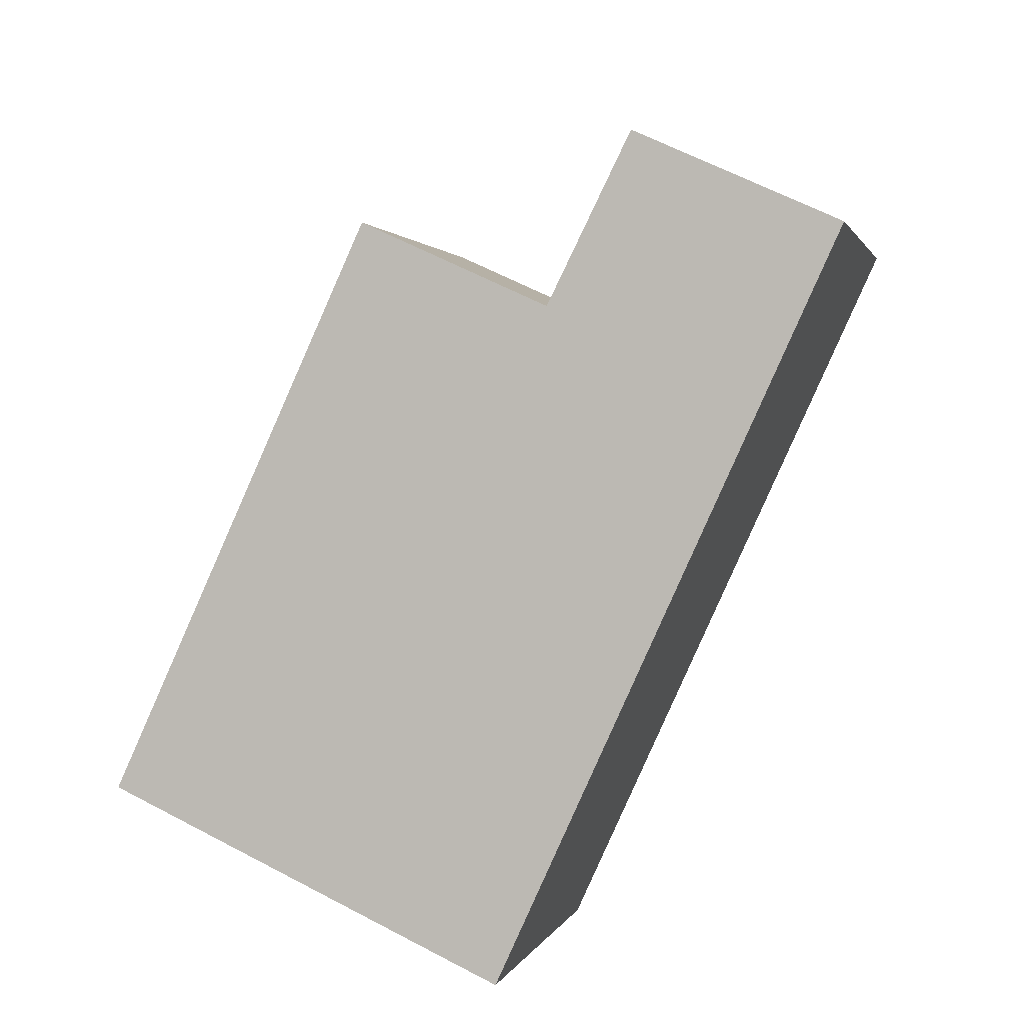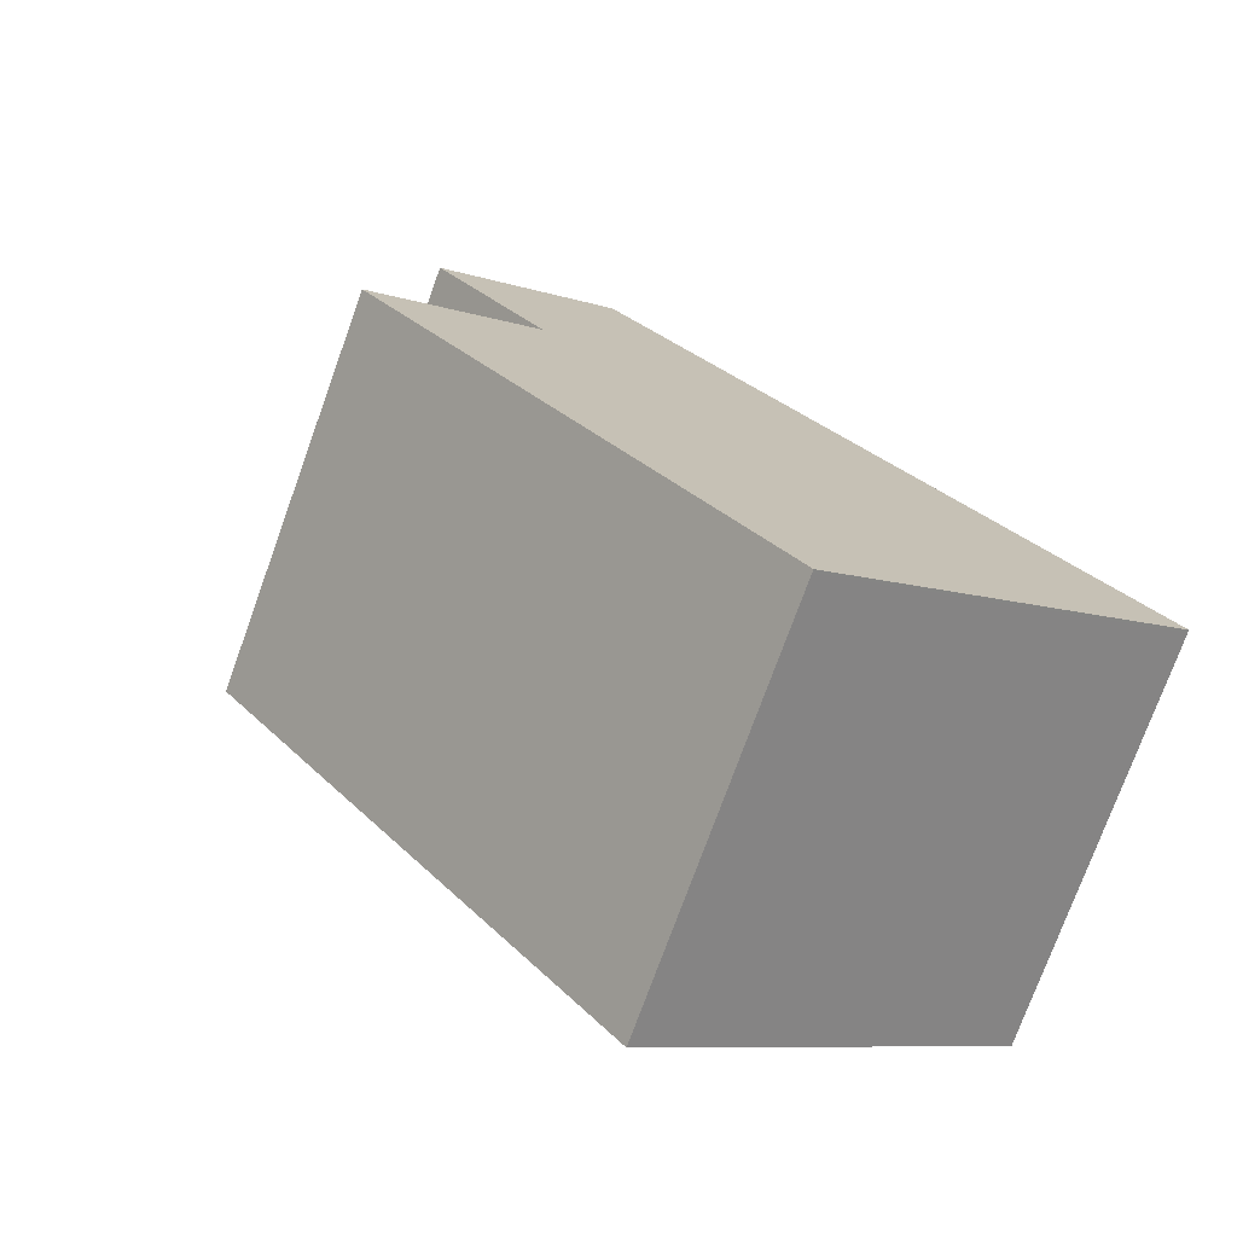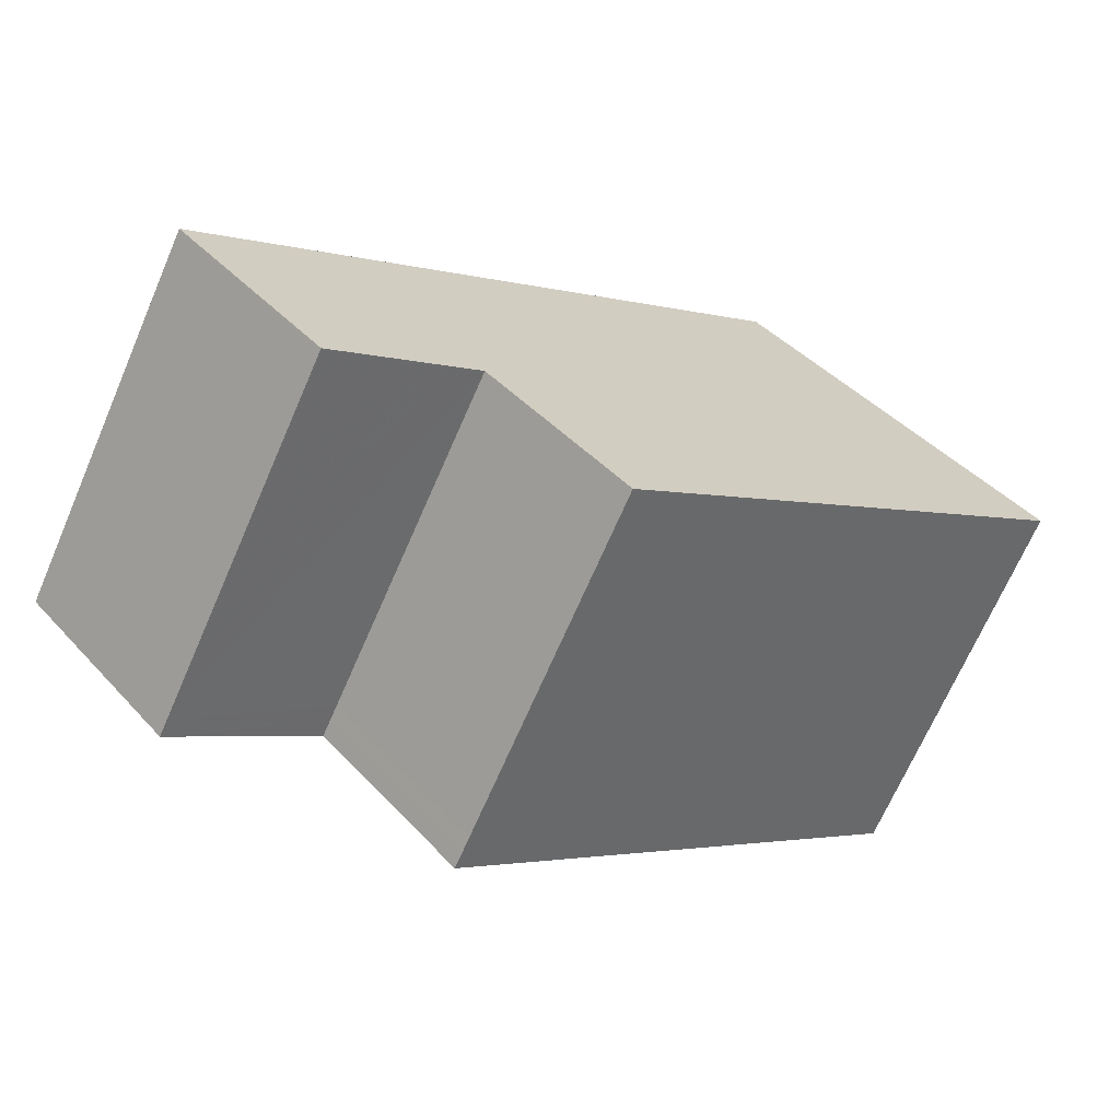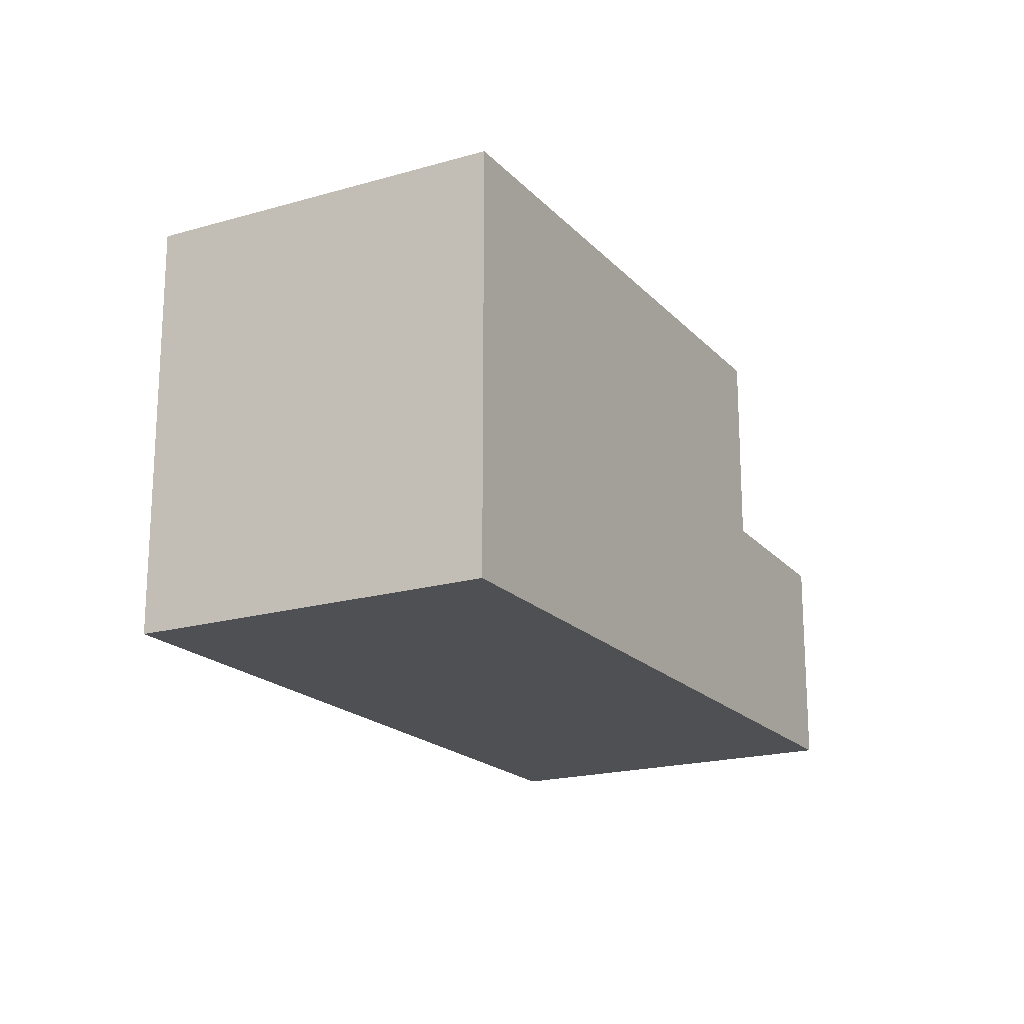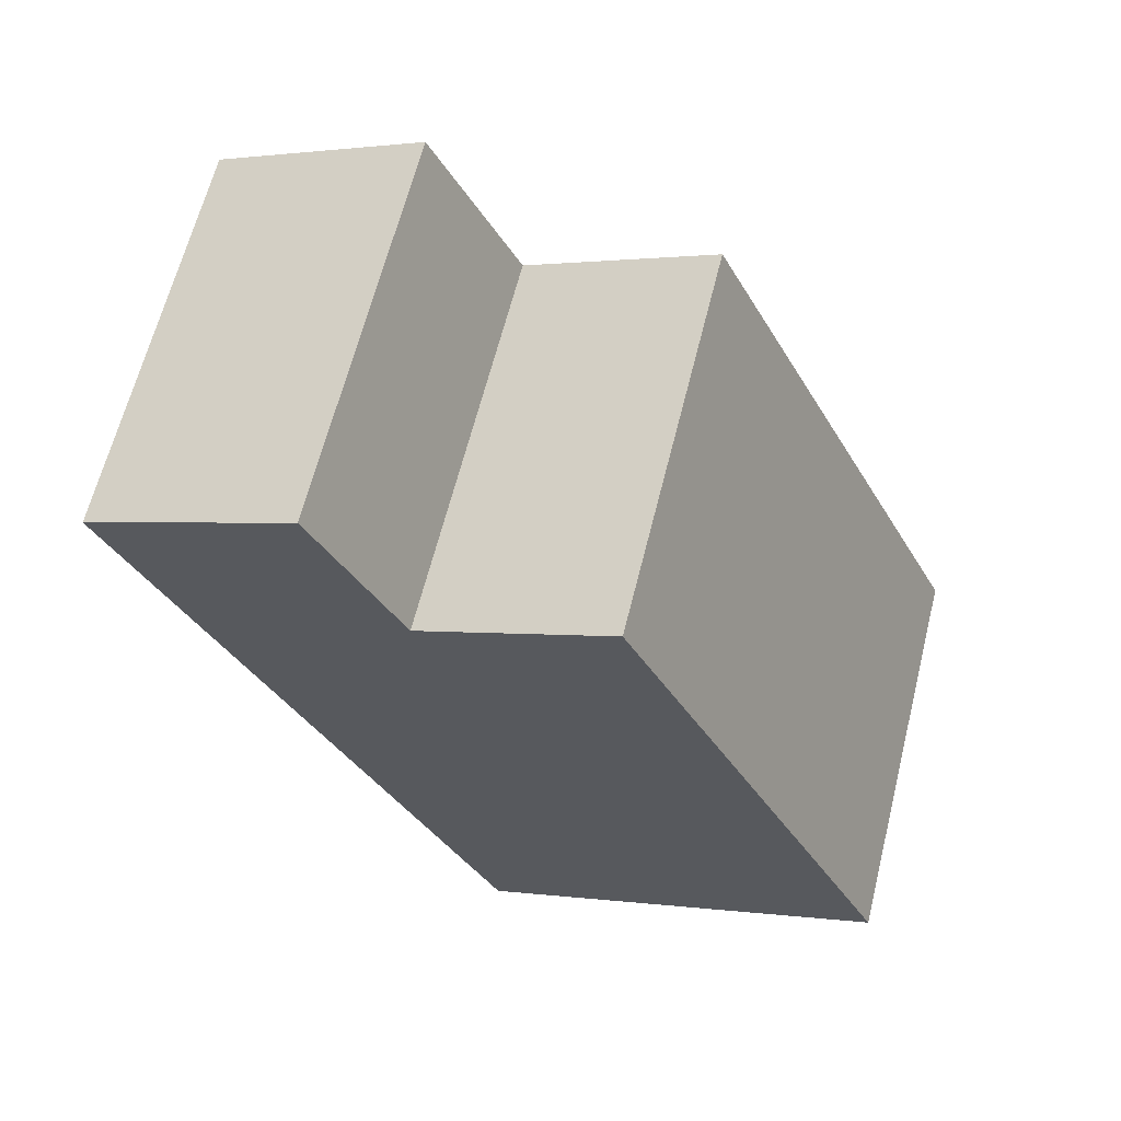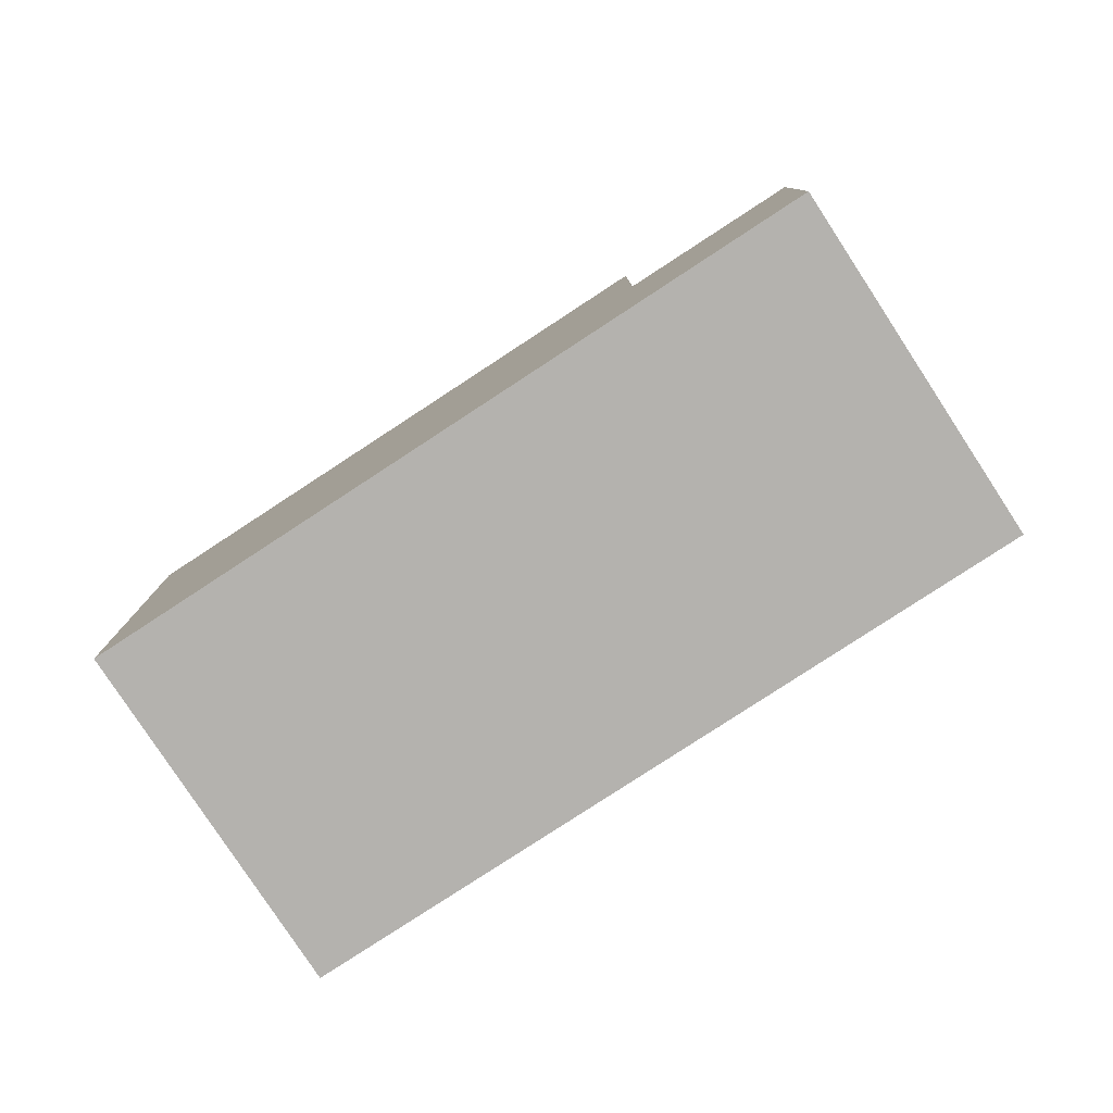
<metadata>
{"format":"obj","ext":"obj","renderer":"f3d","projection":"perspective","resolution":1024,"background":"white","views":[{"elev":63.8,"azim":117.9,"up":"+Y"},{"elev":-8.7,"azim":48.1,"up":"+Y"},{"elev":41.2,"azim":-37.9,"up":"+Y"},{"elev":-19.1,"azim":88.6,"up":"+Z"},{"elev":1.1,"azim":-61.0,"up":"+Y"},{"elev":-79.8,"azim":-177.1,"up":"+Z"}]}
</metadata>
<code>
v -2417 -401.2 6.089
v -2419 -405.8 6.11
v -2429 -400.1 3.118
v -2427 -395.5 3.123
v -2417 -401.2 6.09
v -2419 -405.6 6.109
v -2420 -405.5 6.108
v -2420 -405.7 6.109
v -2417 -401.1 6.089
v -2427 -401.4 6.096
v -2427 -401.2 6.095
v -2424 -396.8 6.076
v -2427 -401 6.095
v -2419 -405.3 6.108
v -2424 -396.8 6.076
v -2427 -401.4 6.096
v -2427 -395.5 3.123
v -2427 -395.5 3.124
v -2429 -400.1 3.118
v -2426 -395.5 3.124
v -2424 -396.8 3.203
v -2427 -401.4 3.197
v -2424 -396.8 3.203
v -2427 -401 3.198
v -2429 -399.7 3.119
v -2427 -401.2 3.197
v -2429 -399.9 3.119
v -2427 -401.4 3.197
v -2424 -396.8 3.203
v -2424 -396.8 6.076
v -2424 -396.8 3.203
v -2429 -399.9 3.118
v -2427 -401.2 3.197
v -2427 -401.2 6.095
v -2417 -401 6.089
v -2424 -396.8 6.076
v -2419 -405.4 6.108
v -2429 -399.7 3.118
v -2427 -401 6.095
v -2427 -401 3.198
v -2417 -401.2 6.09
v -2417 -401.2 6.089
v -2417 -401.2 8.882e-16
v -2417 -401.2 0
v -2420 -405.7 6.109
v -2419 -405.8 6.11
v -2419 -405.8 0
v -2420 -405.7 -8.882e-16
v -2429 -399.9 3.118
v -2429 -400.1 3.118
v -2429 -400.1 0
v -2429 -399.9 0
v -2426 -395.5 3.124
v -2427 -395.5 3.123
v -2427 -395.5 -4.441e-16
v -2426 -395.5 4.441e-16
v -2419 -405.4 6.108
v -2417 -401.2 6.09
v -2417 -401.2 0
v -2419 -405.4 0
v -2419 -405.8 6.11
v -2419 -405.6 6.109
v -2419 -405.6 0
v -2419 -405.8 0
v -2427 -401.4 6.096
v -2420 -405.7 6.109
v -2420 -405.7 -8.882e-16
v -2427 -401.4 0
v -2427 -395.5 3.123
v -2427 -395.5 3.123
v -2427 -395.5 0
v -2427 -395.5 -4.441e-16
v -2429 -400.1 3.118
v -2429 -400.1 3.118
v -2429 -400.1 0
v -2429 -400.1 0
v -2424 -396.8 3.203
v -2426 -395.5 3.124
v -2426 -395.5 4.441e-16
v -2424 -396.8 0
v -2429 -400.1 3.118
v -2427 -401.4 3.197
v -2427 -401.4 0
v -2429 -400.1 0
v -2429 -399.7 3.118
v -2429 -399.9 3.118
v -2429 -399.9 0
v -2429 -399.7 0
v -2417 -401.2 6.089
v -2417 -401 6.089
v -2417 -401 8.882e-16
v -2417 -401.2 8.882e-16
v -2417 -401 6.089
v -2424 -396.8 6.076
v -2424 -396.8 0
v -2417 -401 8.882e-16
v -2419 -405.6 6.109
v -2419 -405.4 6.108
v -2419 -405.4 0
v -2419 -405.6 0
v -2427 -395.5 3.123
v -2429 -399.7 3.118
v -2429 -399.7 0
v -2427 -395.5 0
v -2417 -401.2 0
v -2419 -405.8 0
v -2429 -400.1 0
v -2427 -395.5 0
f 14 7 11 13
f 18 17 4 20
f 31 29 15 30
f 36 35 9 12
f 11 7 8 10
f 7 6 2 8
f 37 6 7 14
f 13 12 9 14
f 27 19 3 32
f 25 18 21 24
f 21 18 20 23
f 26 22 19 27
f 27 25 24 26
f 34 16 28 33
f 38 17 18 25
f 40 31 30 39
f 35 1 5 9
f 14 9 5 37
f 25 27 32 38
f 39 34 33 40
f 42 43 44 41
f 46 47 48 45
f 50 51 52 49
f 54 55 56 53
f 58 59 60 57
f 62 63 64 61
f 66 67 68 65
f 70 71 72 69
f 74 75 76 73
f 78 79 80 77
f 82 83 84 81
f 86 87 88 85
f 90 91 92 89
f 94 95 96 93
f 98 99 100 97
f 102 103 104 101
f 106 107 108 105

</code>
